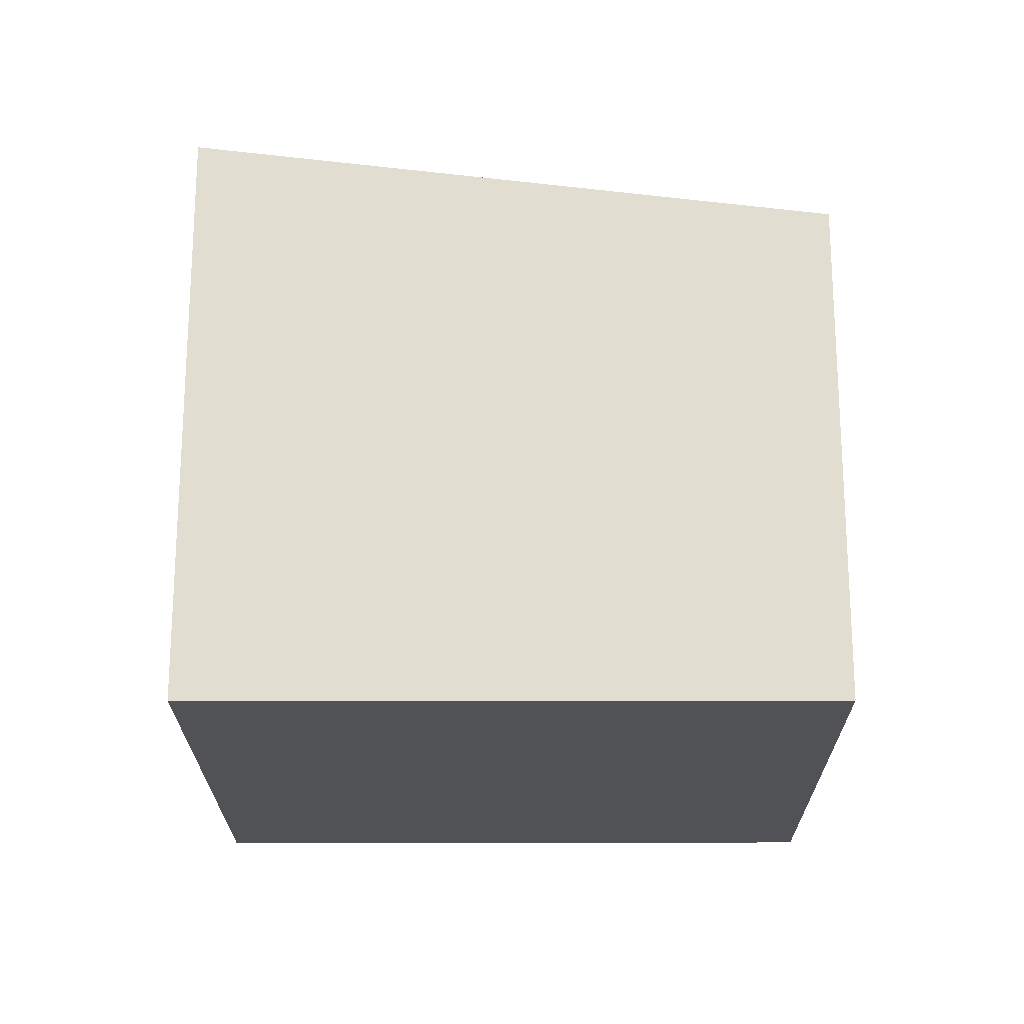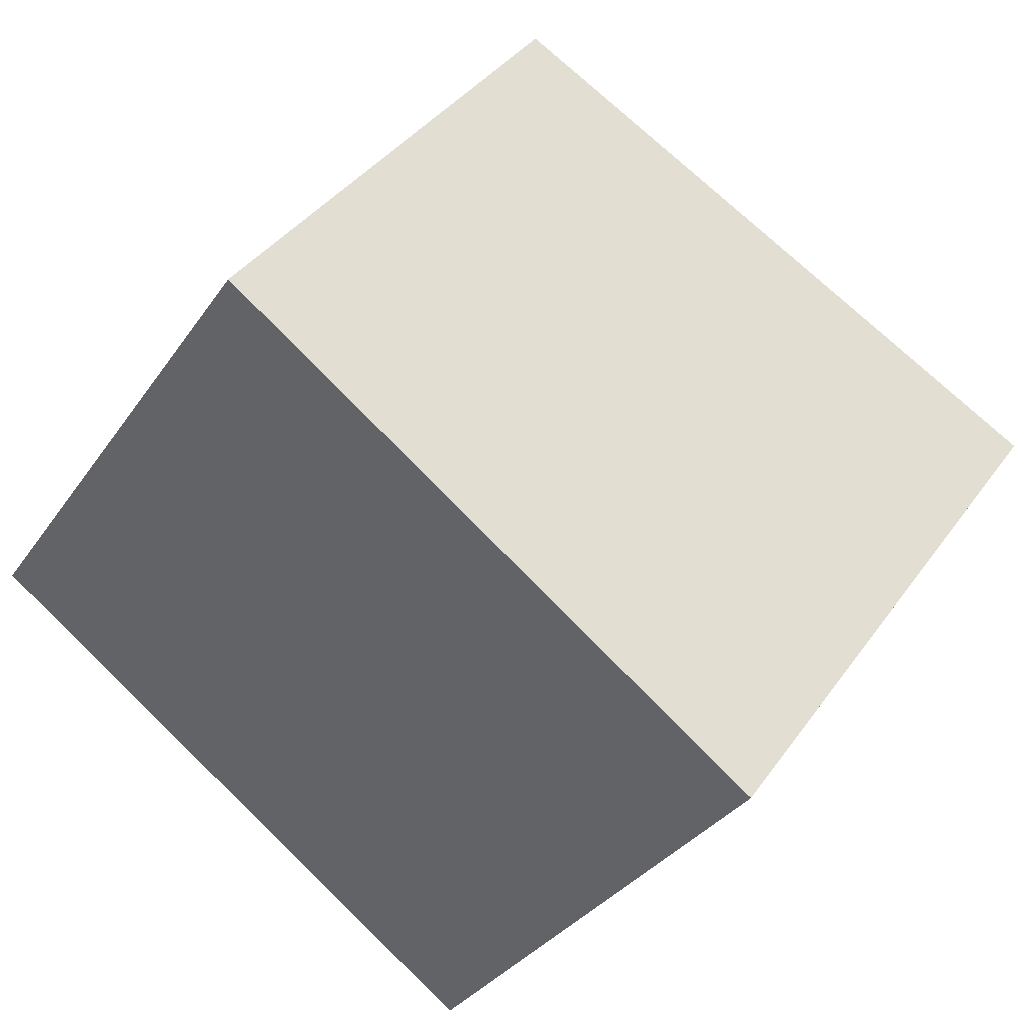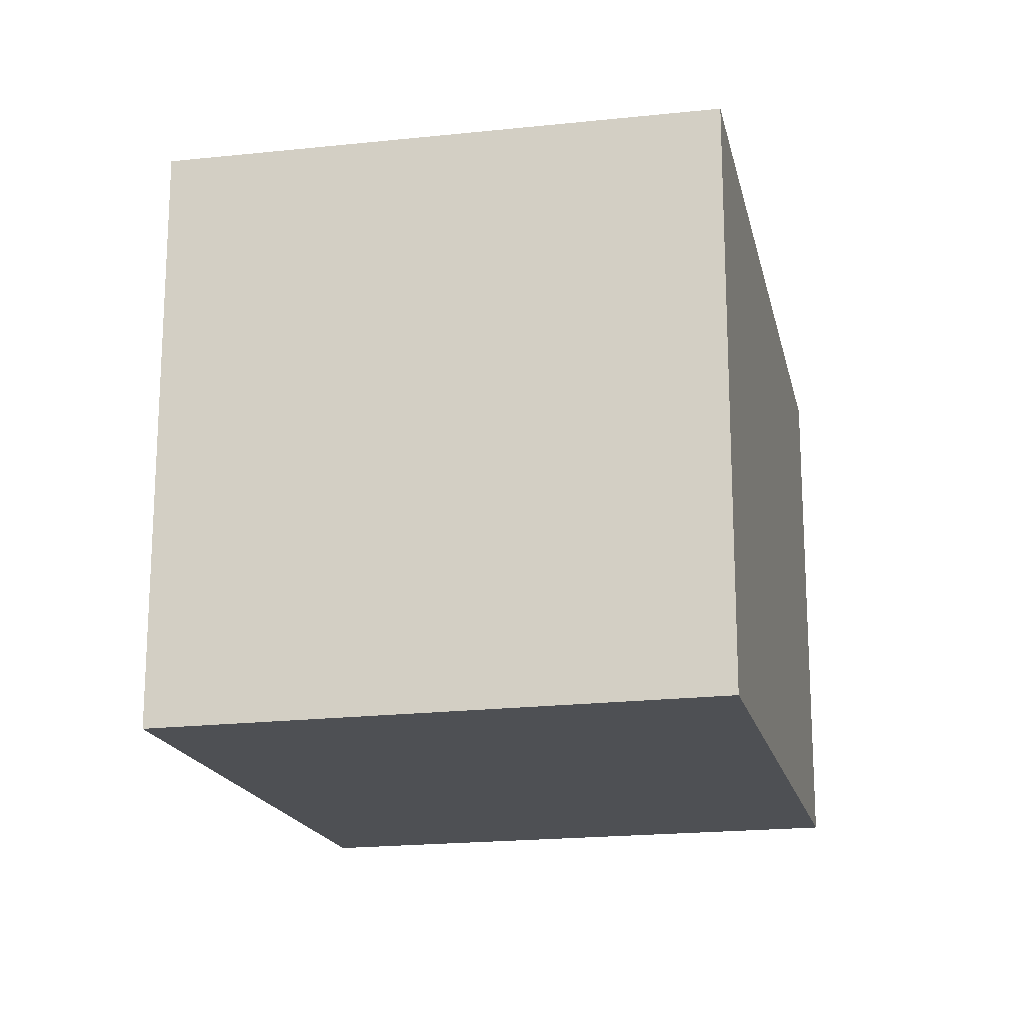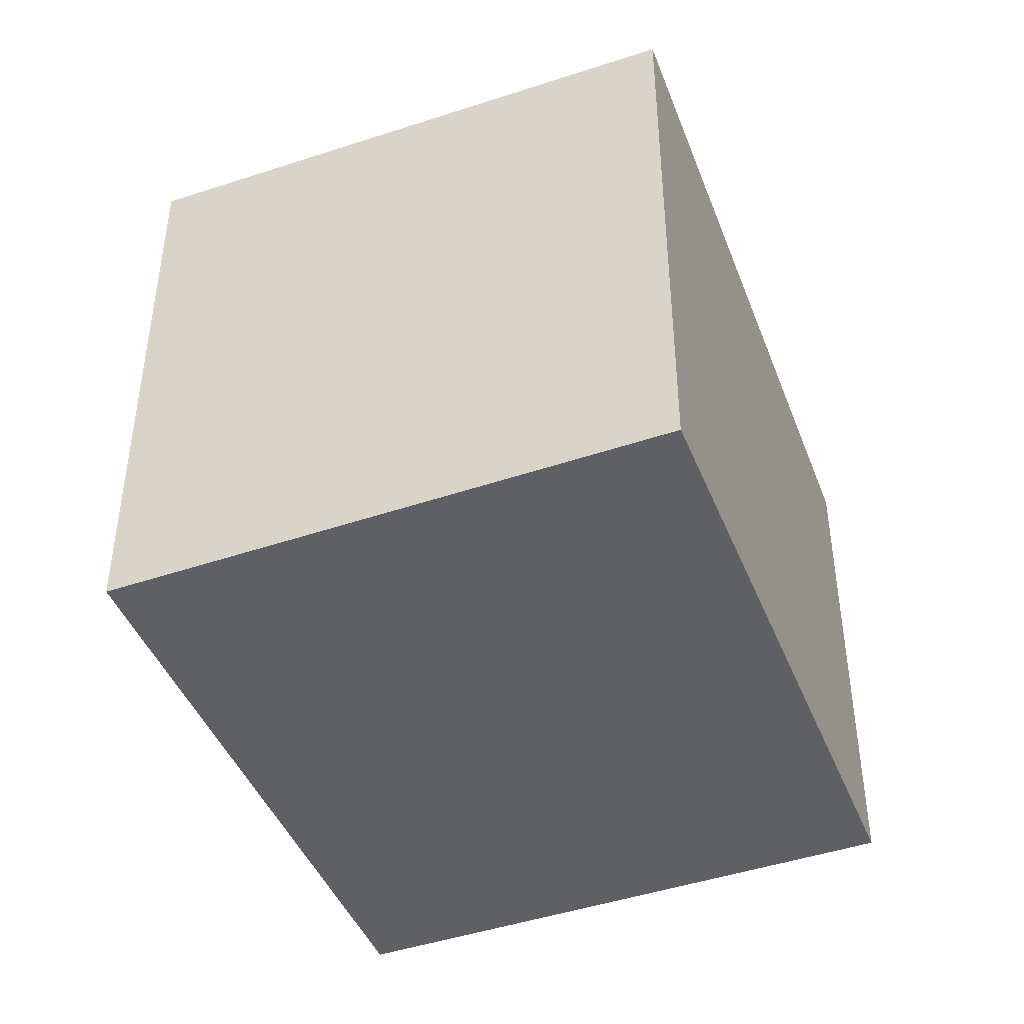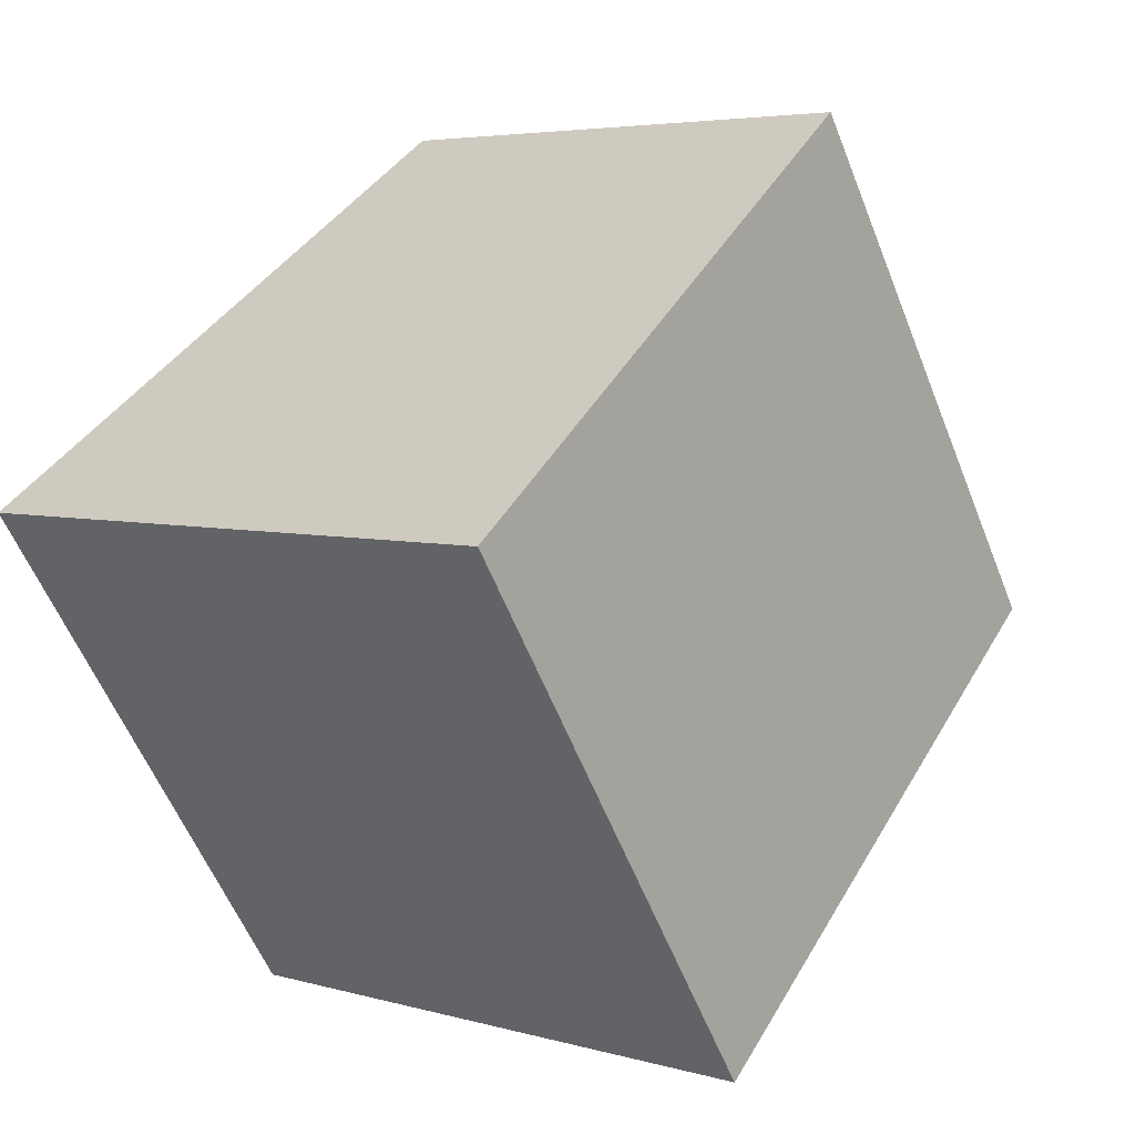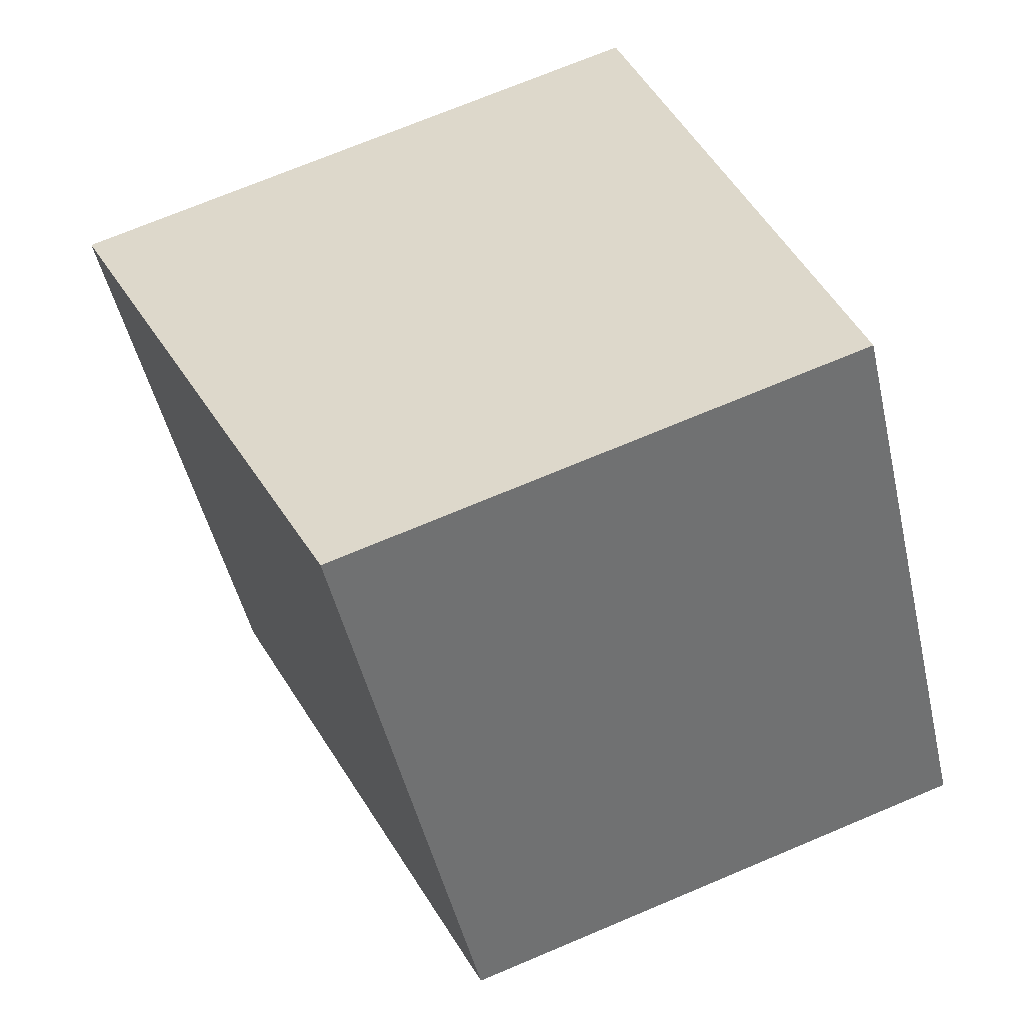
<metadata>
{"format":"obj","ext":"obj","renderer":"f3d","projection":"perspective","resolution":1024,"background":"white","views":[{"elev":-21.3,"azim":34.2,"up":"+Z"},{"elev":38.2,"azim":-148.8,"up":"+Y"},{"elev":-18.5,"azim":-42.7,"up":"+Z"},{"elev":-45.0,"azim":-34.6,"up":"+Z"},{"elev":4.7,"azim":-47.4,"up":"+Y"},{"elev":71.8,"azim":67.2,"up":"+Y"}]}
</metadata>
<code>
v 280.7 -381.2 6.45
v 286.4 -377.3 5.615
v 289.8 -382.4 5.508
v 284.1 -386.3 6.343
v 282.7 -379.8 6.157
v 286 -385 6.07
v 282.7 -379.8 6.157
v 286.4 -377.3 5.615
v 280.7 -381.2 6.449
v 286.4 -377.3 5.615
v 286.4 -377.4 5.615
v 289.8 -382.4 5.508
v 289.8 -382.4 5.509
v 289.8 -382.4 5.509
v 285.9 -385 6.071
v 284.1 -386.2 6.344
v 280.7 -381.2 6.448
v 284.1 -386.2 6.342
v 280.7 -381.2 6.448
v 284.1 -386.3 6.341
v 280.7 -381.2 6.448
v 280.7 -381.2 6.45
v 280.7 -381.2 0
v 280.7 -381.2 8.882e-16
v 286.4 -377.3 5.615
v 286.4 -377.3 5.615
v 286.4 -377.3 0
v 286.4 -377.3 0
v 289.8 -382.4 5.508
v 289.8 -382.4 5.508
v 289.8 -382.4 0
v 289.8 -382.4 0
v 284.1 -386.2 6.344
v 284.1 -386.3 6.343
v 284.1 -386.3 -8.882e-16
v 284.1 -386.2 8.882e-16
v 286.4 -377.3 5.615
v 282.7 -379.8 6.157
v 282.7 -379.8 -8.882e-16
v 286.4 -377.3 0
v 284.1 -386.3 6.341
v 286 -385 6.07
v 286 -385 -8.882e-16
v 284.1 -386.3 0
v 289.8 -382.4 5.509
v 286.4 -377.3 5.615
v 286.4 -377.3 0
v 289.8 -382.4 -8.882e-16
v 280.7 -381.2 6.45
v 280.7 -381.2 6.449
v 280.7 -381.2 0
v 280.7 -381.2 0
v 286.4 -377.3 5.615
v 286.4 -377.3 5.615
v 286.4 -377.3 0
v 286.4 -377.3 0
v 286 -385 6.07
v 289.8 -382.4 5.508
v 289.8 -382.4 0
v 286 -385 -8.882e-16
v 289.8 -382.4 5.508
v 289.8 -382.4 5.509
v 289.8 -382.4 -8.882e-16
v 289.8 -382.4 0
v 280.7 -381.2 6.449
v 284.1 -386.2 6.344
v 284.1 -386.2 8.882e-16
v 280.7 -381.2 0
v 282.7 -379.8 6.157
v 280.7 -381.2 6.448
v 280.7 -381.2 8.882e-16
v 282.7 -379.8 -8.882e-16
v 284.1 -386.3 6.343
v 284.1 -386.3 6.341
v 284.1 -386.3 0
v 284.1 -386.3 -8.882e-16
v 280.7 -381.2 0
v 286.4 -377.3 0
v 289.8 -382.4 0
v 284.1 -386.3 0
f 18 16 9 17
f 15 7 11 14
f 11 7 5 10
f 17 9 1 19
f 10 2 8 11
f 14 11 8 13
f 13 3 12 14
f 14 12 6 15
f 20 4 16 18
f 17 7 15 18
f 19 5 7 17
f 18 15 6 20
f 22 23 24 21
f 26 27 28 25
f 30 31 32 29
f 34 35 36 33
f 38 39 40 37
f 42 43 44 41
f 46 47 48 45
f 50 51 52 49
f 54 55 56 53
f 58 59 60 57
f 62 63 64 61
f 66 67 68 65
f 70 71 72 69
f 74 75 76 73
f 78 79 80 77

</code>
